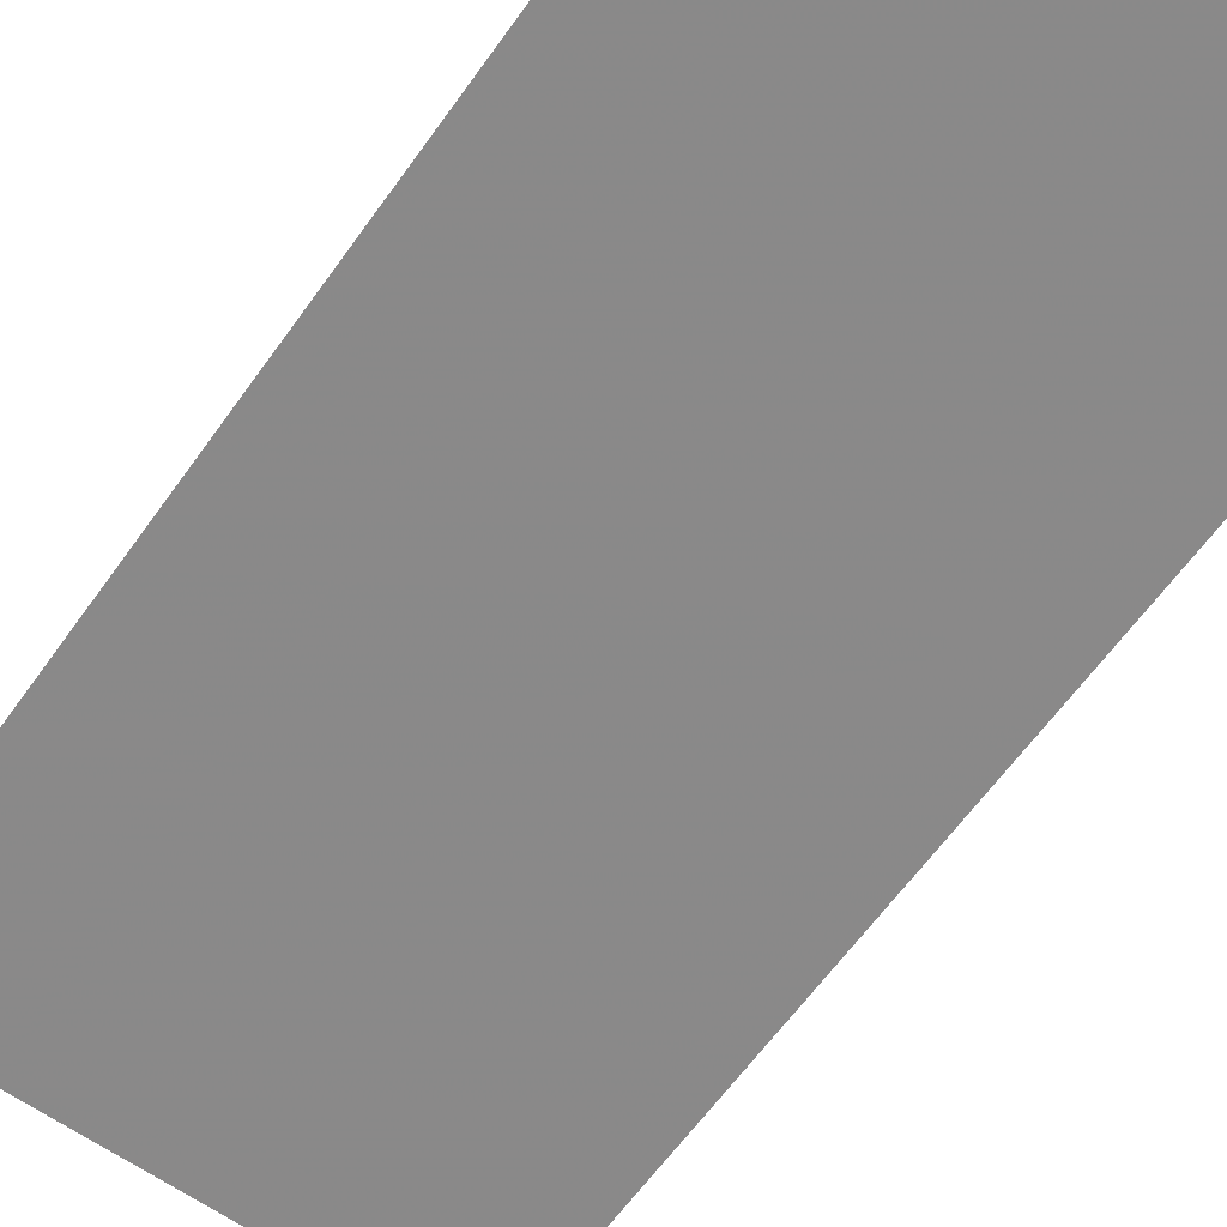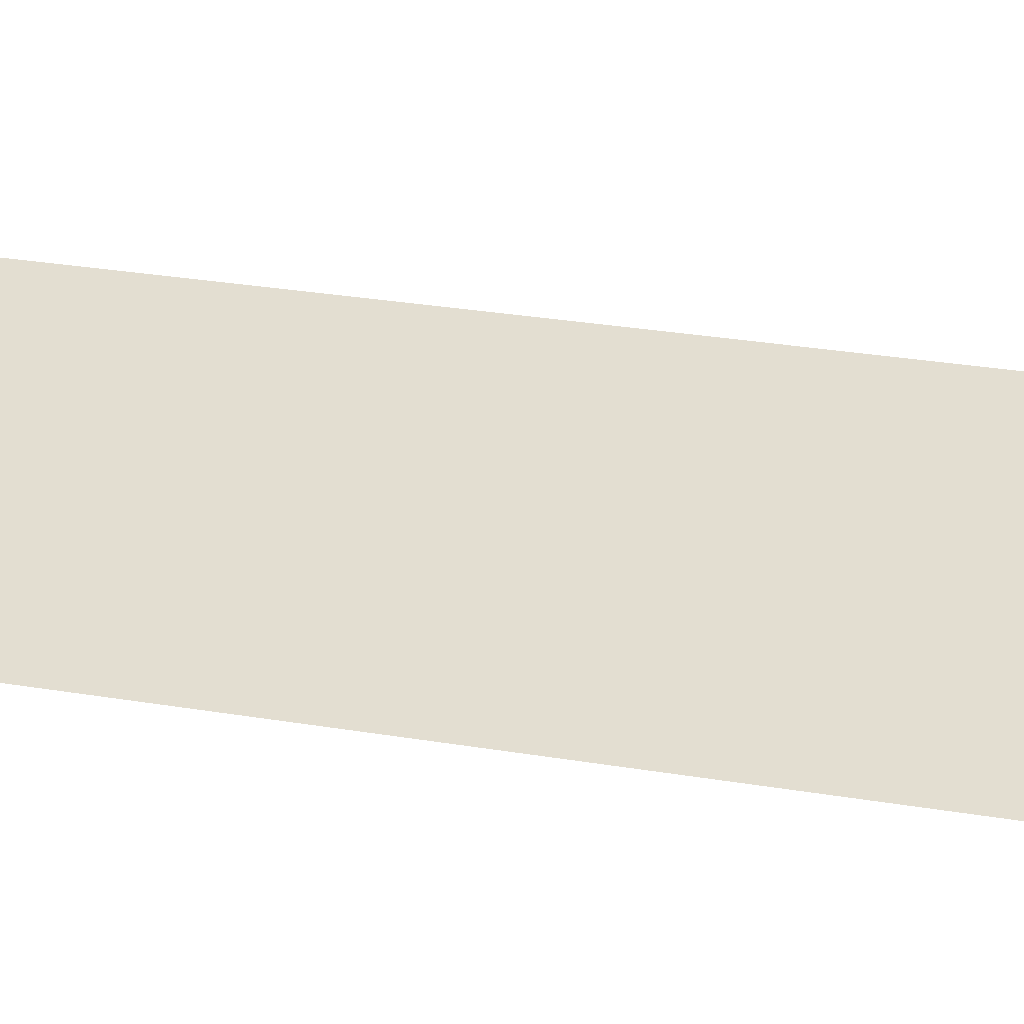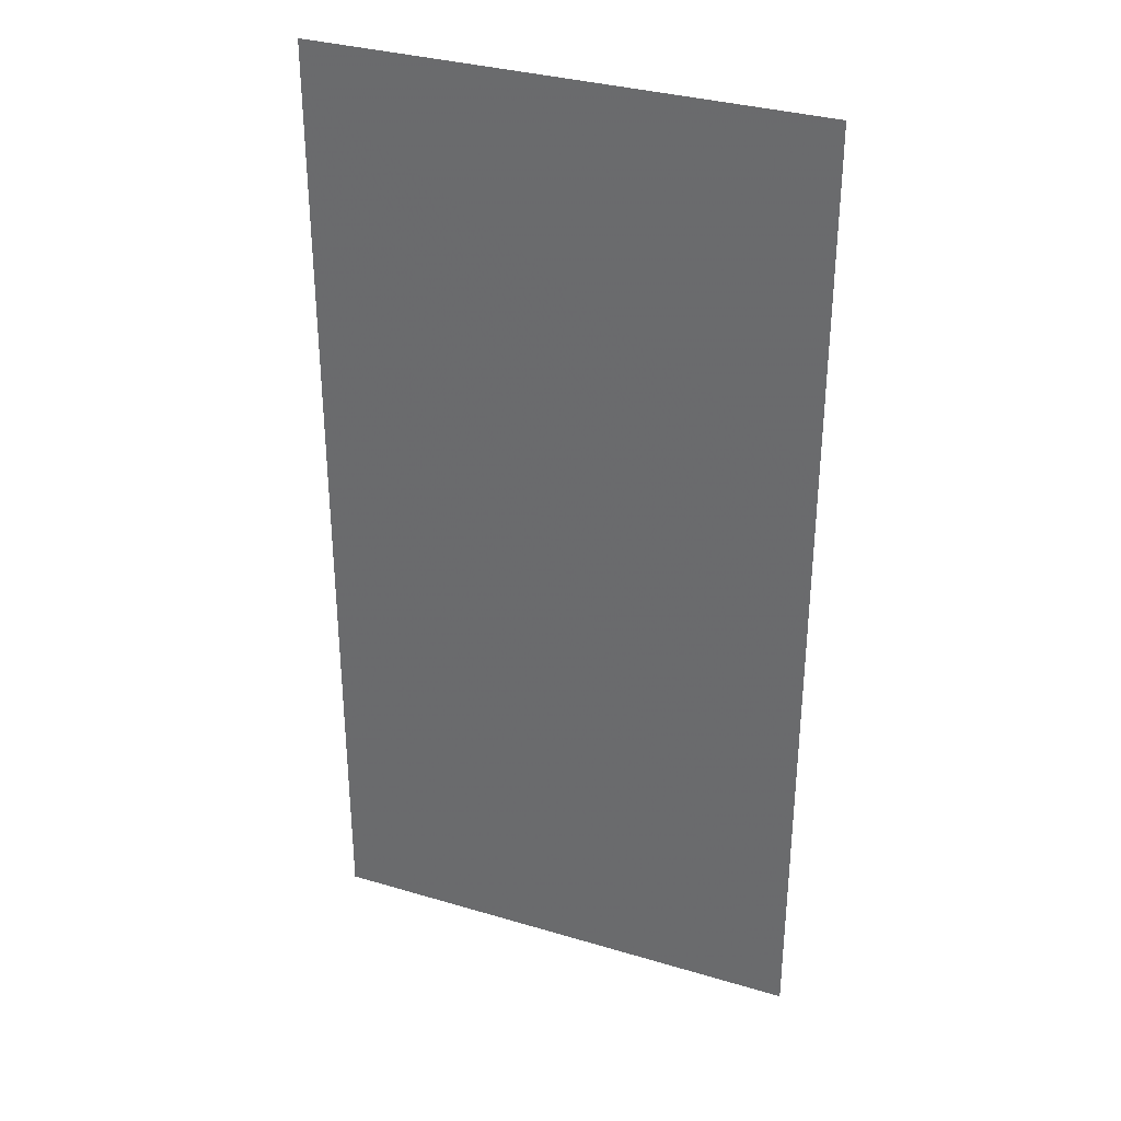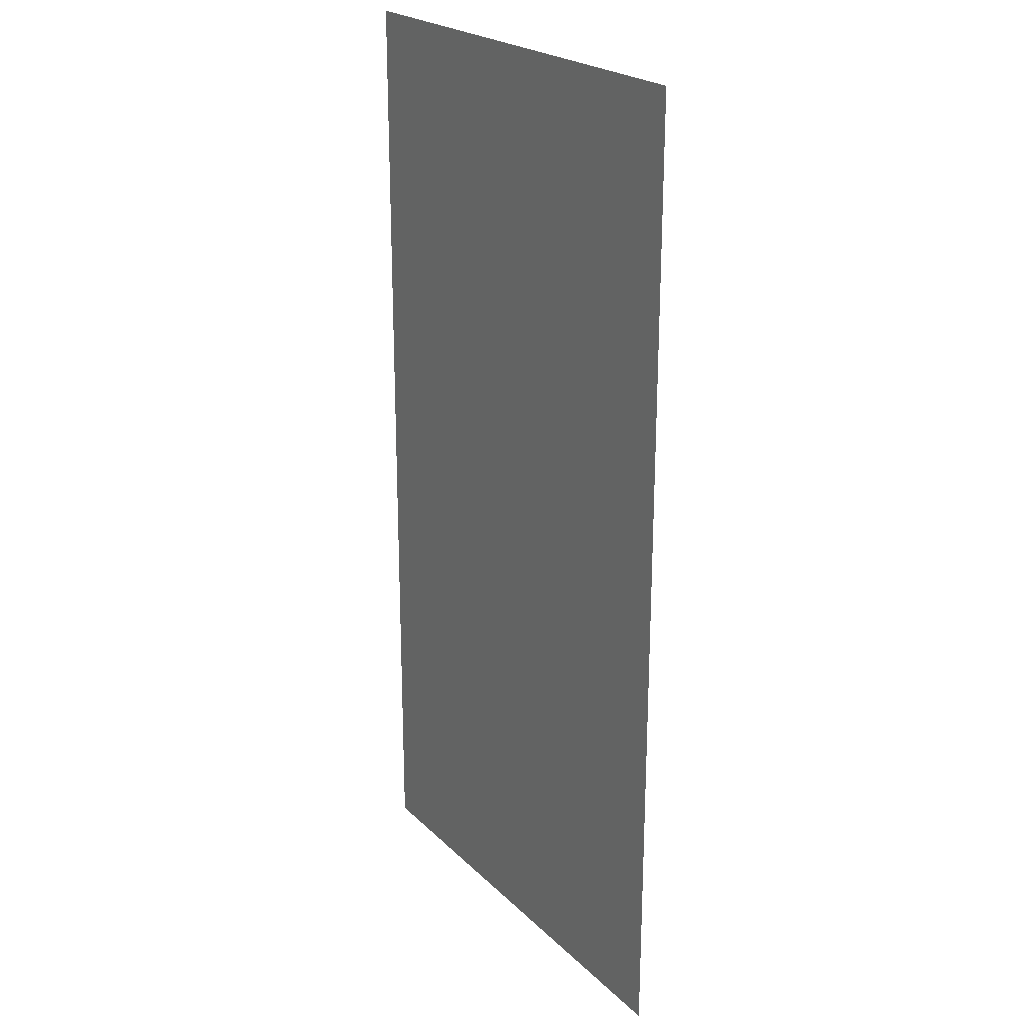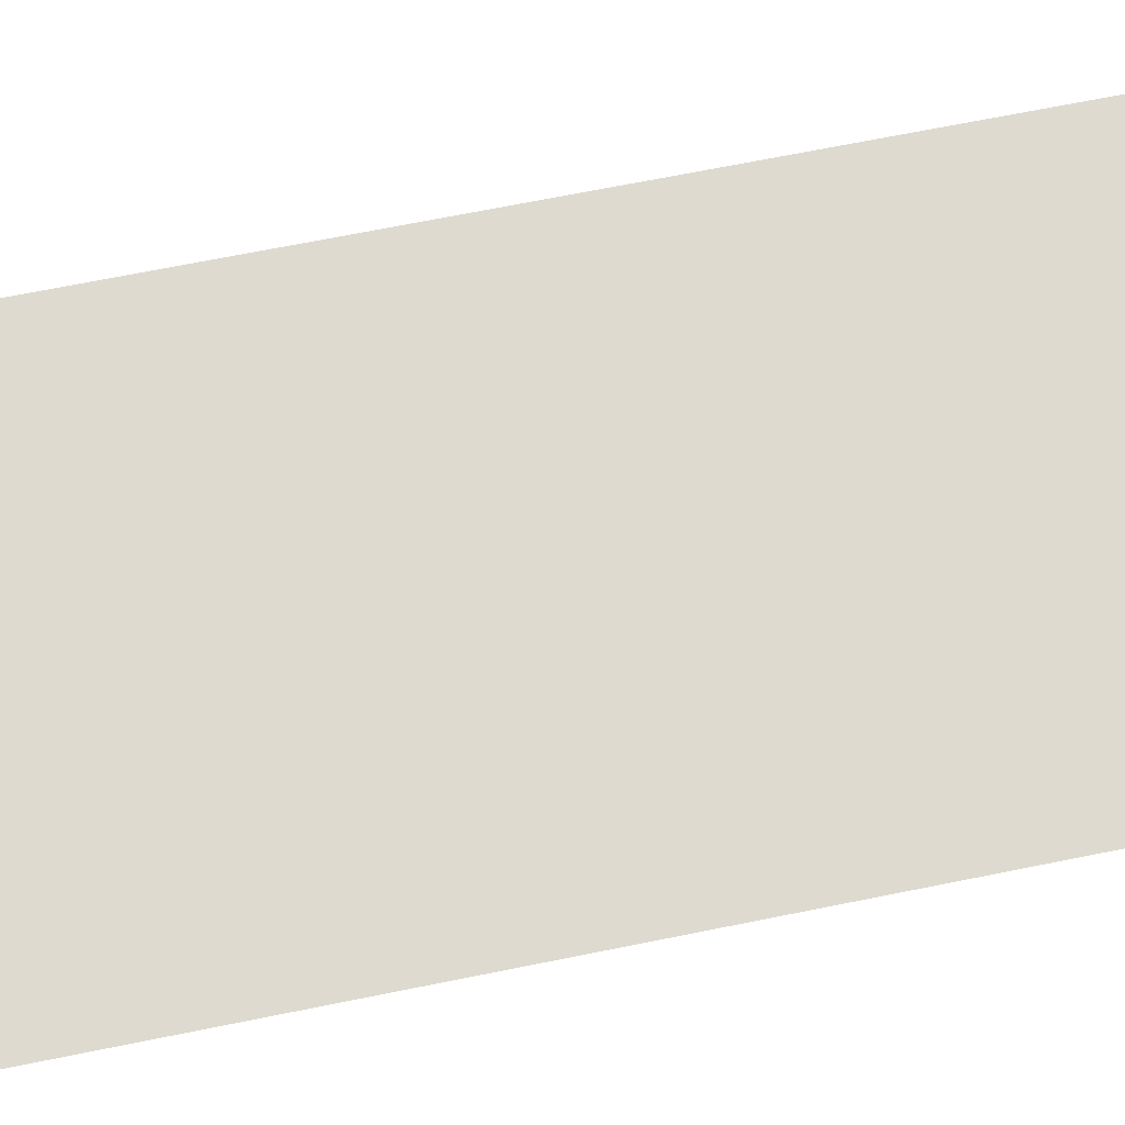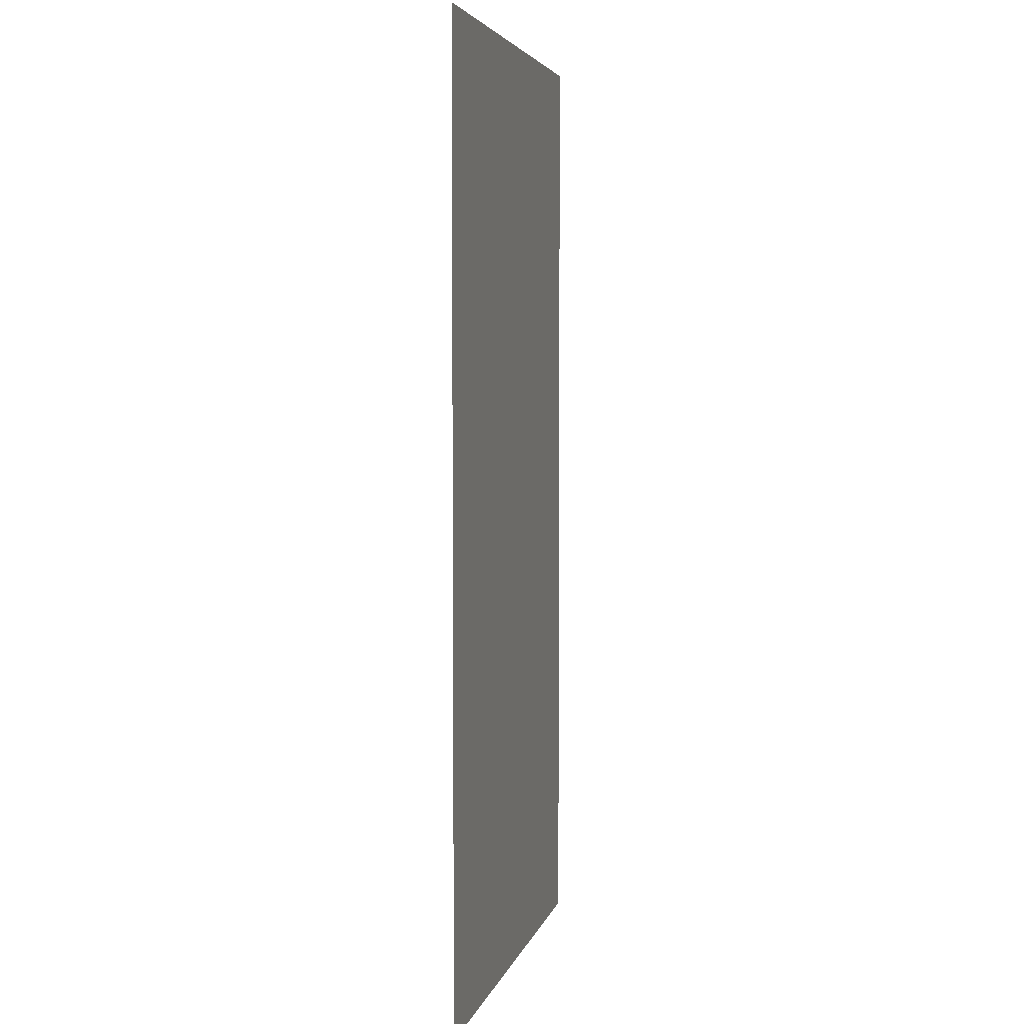
<metadata>
{"format":"obj","ext":"obj","renderer":"f3d","projection":"perspective","resolution":1024,"background":"white","views":[{"elev":-63.3,"azim":-35.6,"up":"+Y"},{"elev":36.1,"azim":-78.3,"up":"+Y"},{"elev":33.5,"azim":22.2,"up":"+Z"},{"elev":22.7,"azim":-122.4,"up":"+Z"},{"elev":70.8,"azim":-101.3,"up":"+Y"},{"elev":4.4,"azim":102.9,"up":"+Z"}]}
</metadata>
<code>
v -13.64 14.04 0
v -12.62 14.05 0
v -13.64 14.04 2
v -12.62 14.05 2
f 1 2 3
f 2 3 4

</code>
